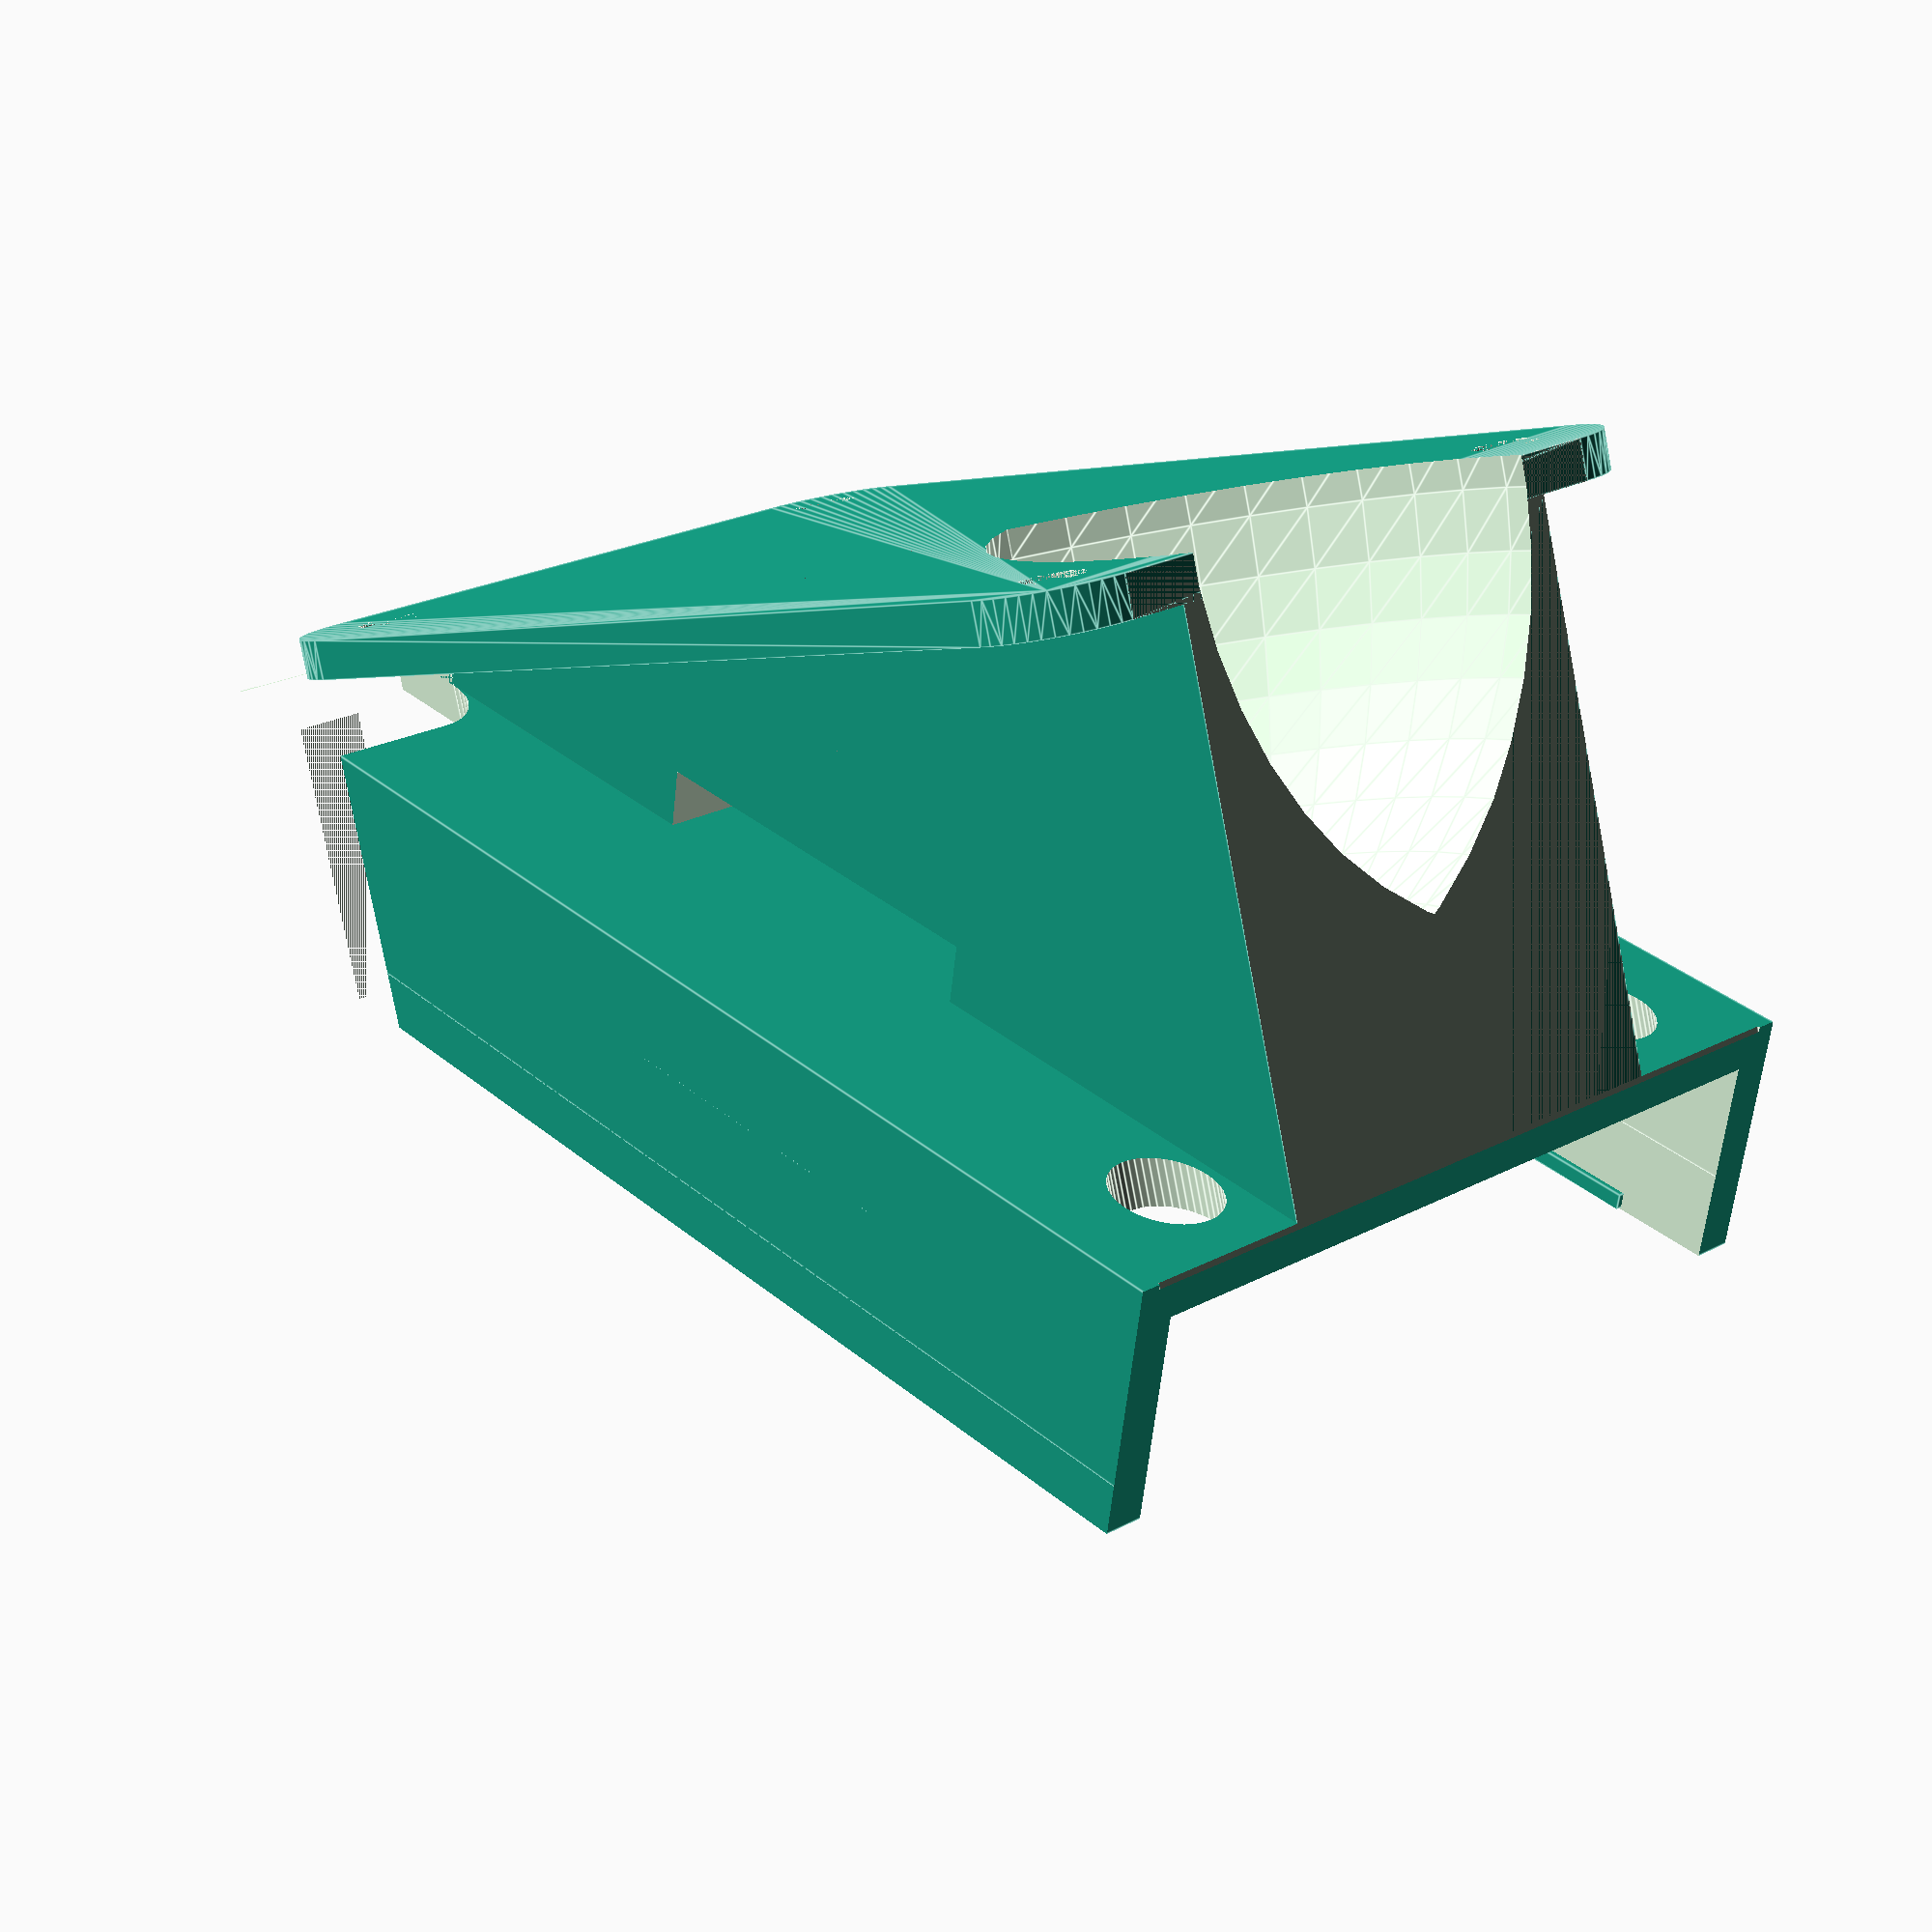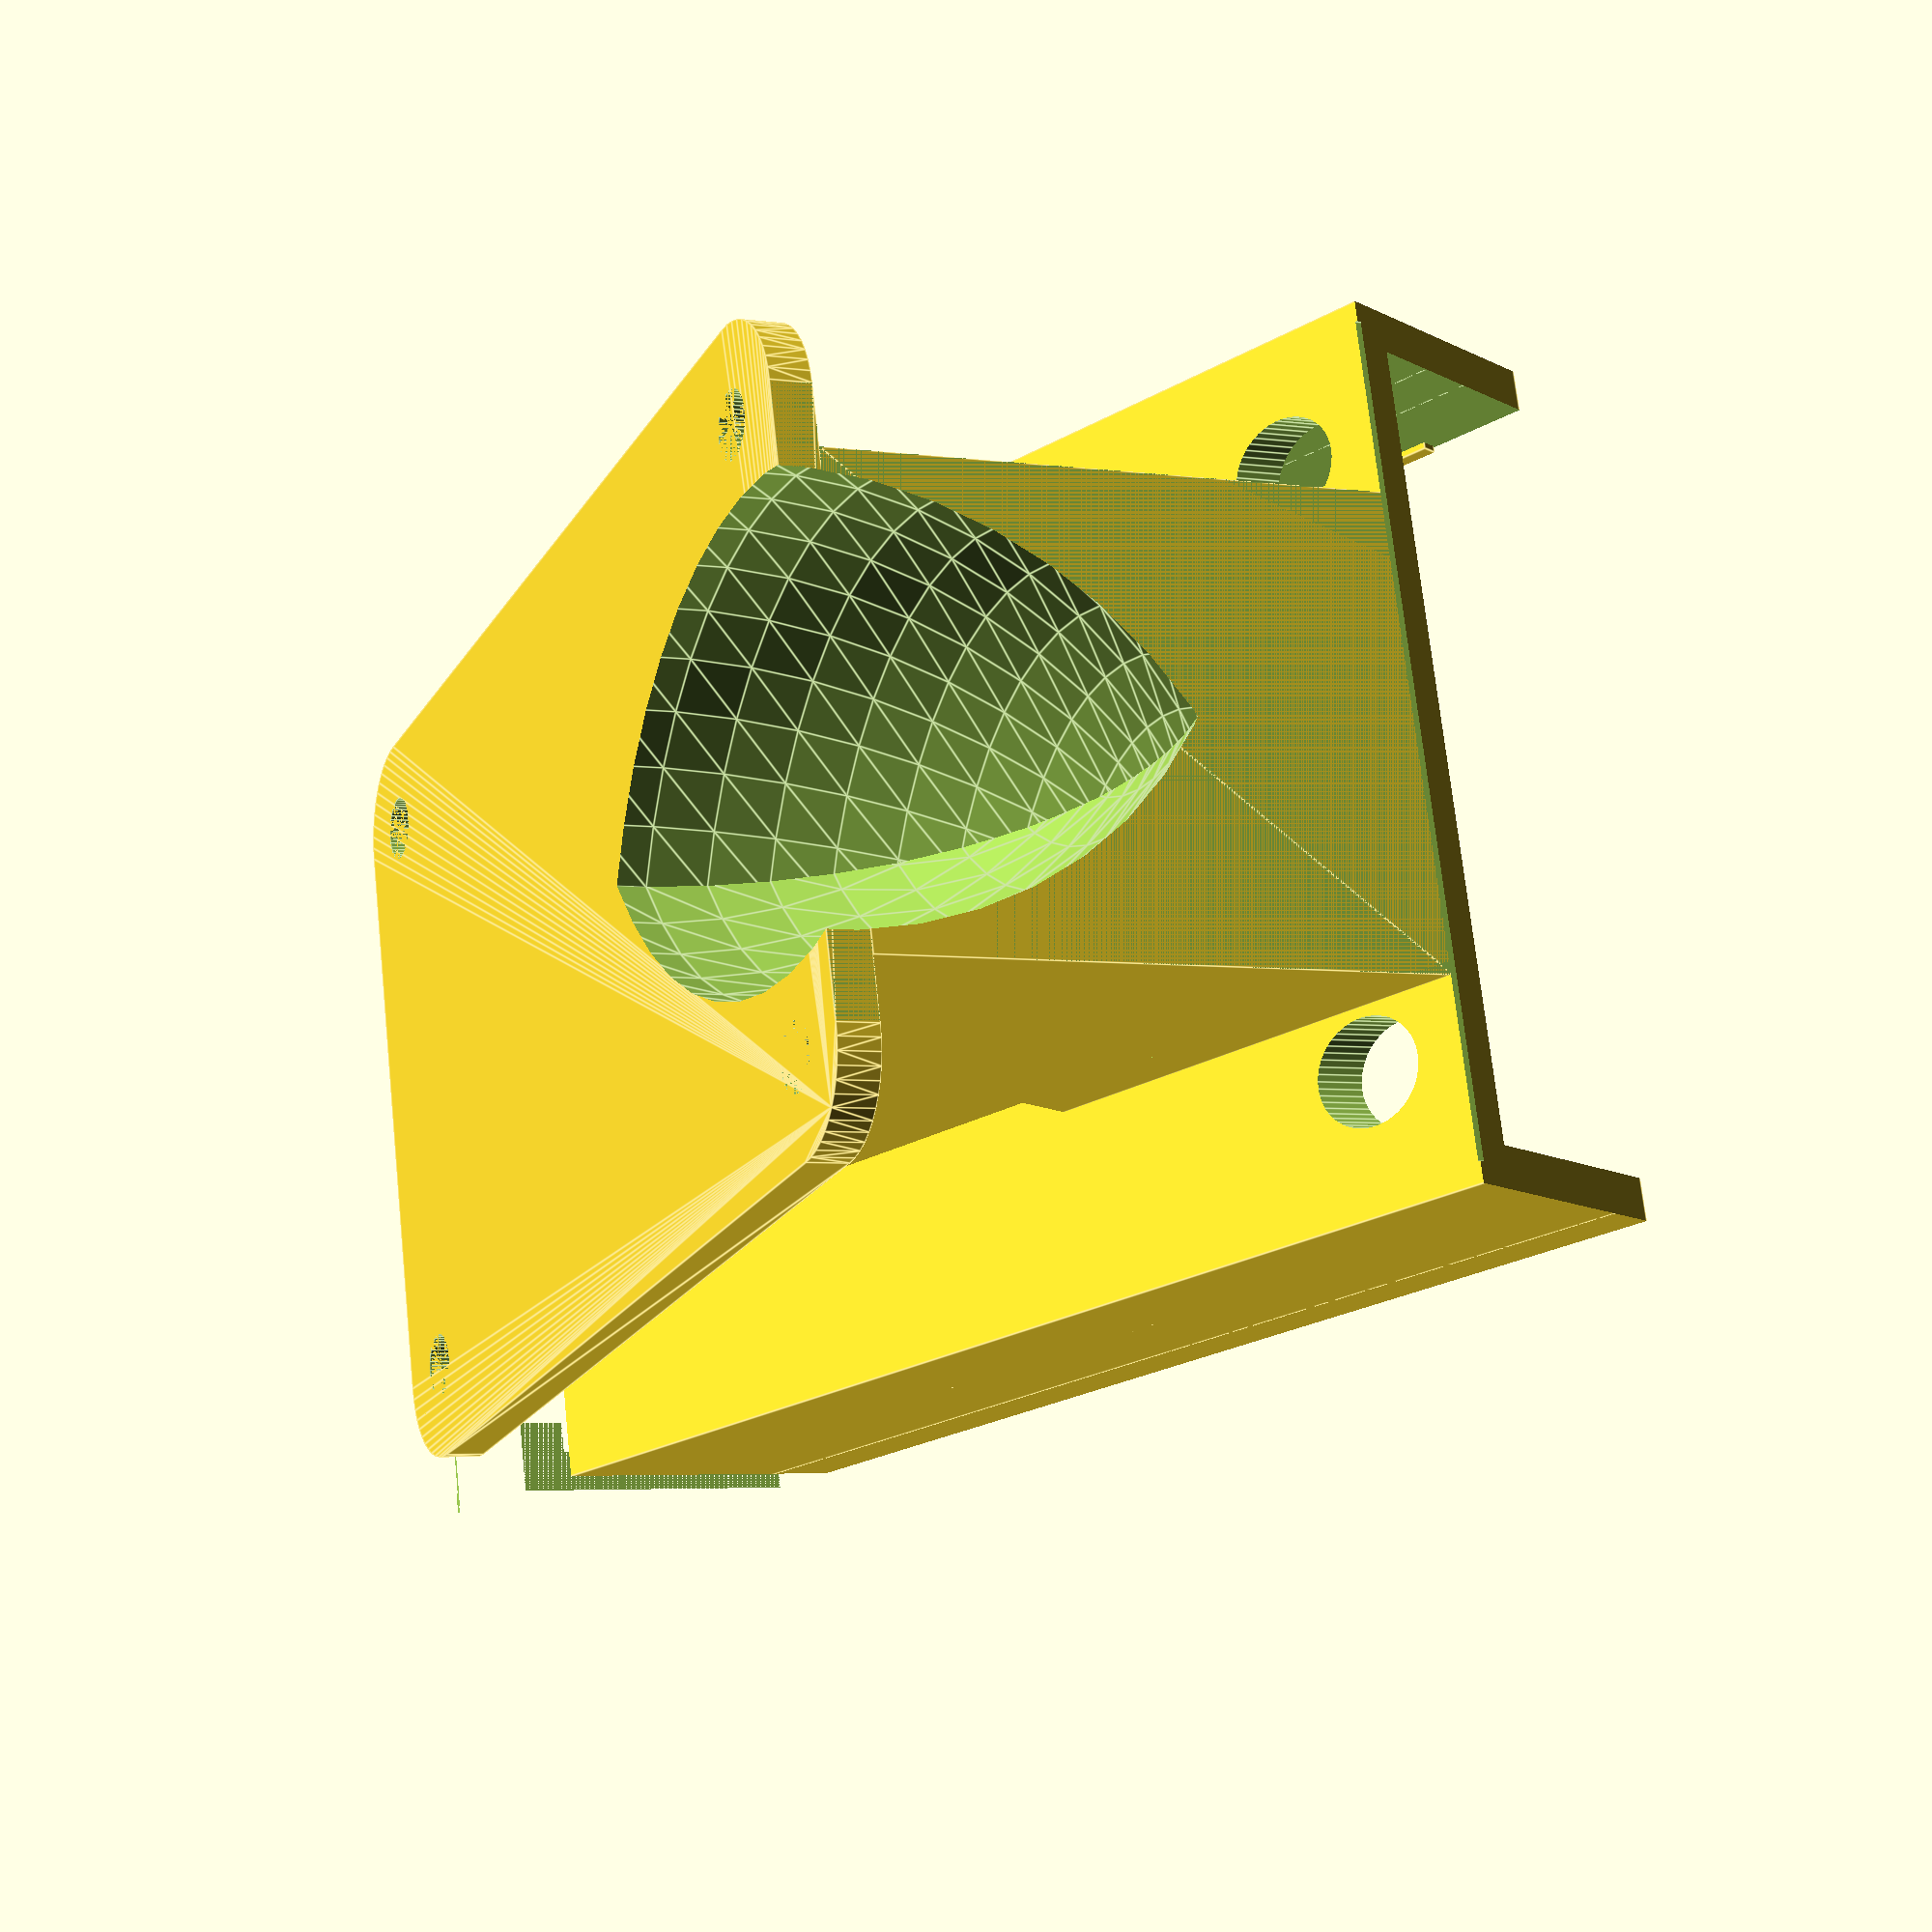
<openscad>
//C/C Distance between front holes
front_cc = 29;
//C/C Distance between rear holes
rear_cc = 29;
//C/C Distance between front and rear holes
front_rear_cc = 49.5;
//angle of camera
angle = 25; //[10:45]
//Should a solid wedge be used?
solid_wedge = "Yes"; //[Yes,No]
//Thickness of the base
base_thickness = 2;
//Hole diameter (may need adjustment depending on printer)
hole_size = 3.2;
//Determines the amount of "meat" around the holes
edge_margin = 3;
//Diameter of screw head (to allow enough clerance)
screw_head_size = 6;
//Width of velcro strap hole (only valid for solid wedge)
velcro_width = 20;
//Height of velcro strap hole (only valid for solid wedge)
velcro_height = 3;
//Camera width
camera_width = 38;
//Camera length 
camera_length = 65;

//Calculated variables wont be visible to Thingiverse customizer
hole_clearence = edge_margin+hole_size/2;
screw_head_clerance = screw_head_size / 2;
hole_radius = hole_size / 2;

module createPlate()
{   
    xFrontOffset = front_cc/2;
    xRearOffset = rear_cc/2;
    yOffset = front_rear_cc/2;
    zOffset = base_thickness/2;
    hole_radius = front_cc < rear_cc ? front_cc / 2-3 : rear_cc / 2-3;
    
    
        hull() {
            linear_extrude( height = base_thickness)
            {
                polygon(
                    points = [  [-xFrontOffset, yOffset], 
                                [xFrontOffset, yOffset], 
                                [xRearOffset, -yOffset], 
                                [-xRearOffset, -yOffset] ], 
                    convexity = 10);
            }
            union(){
                translate([-xFrontOffset, yOffset, zOffset])
                cylinder(h=base_thickness, r=hole_clearence, center = true); 
                translate([xFrontOffset, yOffset, zOffset])
                cylinder(h=base_thickness, r=hole_clearence, center = true); 
                translate([xRearOffset, -yOffset, zOffset])
                cylinder(h=base_thickness, r=hole_clearence, center = true); 
                translate([-xRearOffset, -yOffset, zOffset])
                cylinder(h=base_thickness, r=hole_clearence, center = true); 
            }
        }
        
}

module createWedge()
{
    yDepth = cos(angle)*65 < front_rear_cc+hole_clearence*2 ? cos(angle)*65 : front_rear_cc+hole_clearence*2;
    width = front_cc < rear_cc ? (front_cc - screw_head_clerance*2) : (rear_cc -screw_head_clerance*2);
    height = tan(angle)*yDepth;    
    height2 = tan(angle)*(yDepth-10);
    height3 = tan(angle)*15;    
        
    
    if( solid_wedge == "Yes" )
    {
        difference()
        {
            translate([width/2, front_rear_cc/2 + hole_clearence, base_thickness])
            rotate([0, -90, 0])
            linear_extrude(height = width)
            {
                    polygon( 
                        points = [  [0, 0], 
                                    [height, 0],
                                    [0, -yDepth]], 
                        convexity = 10 );            
            }
            translate([0, (front_rear_cc/2+hole_clearence)-yDepth/2,   tan(angle)*yDepth/2 + base_thickness])
            rotate([angle, 0, 0])  
            cube(size = [width+2, velcro_width, velcro_height*2], center = true);
        }   
    } else {
        translate([width/2, front_rear_cc/2 + hole_clearence, base_thickness])
        rotate([0, -90, 0])
        difference()
        {
            linear_extrude(height = width)
            {
                polygon( 
                    points = [  [0, 0], 
                                [height, 0],
                                [height2, -10],
                                [0, -10]], 
                    convexity = 10 );
                polygon( 
                    points = [  [0, -yDepth+15], 
                                [height3, -yDepth+15],
                                [0, -yDepth]], 
                    convexity = 10 );
            }
            translate([0,0,5])
            linear_extrude(height = width-10)
            {
                polygon( 
                    points = [  [0, 0], 
                                [height, 0],
                                [height2, -10],
                                [0, -10]], 
                    convexity = 10 );
            }
        }
    }
}

module createBase(){
    difference(){
        union(){
            createPlate();
            createWedge();
        }
        intersection(){
            translate([11,25,0])
                sphere(r=22);
            translate([-11,25,0])
                sphere(r=22);
        }
    }
}

module createMount()
{
    
    
    yDepth = cos(angle)*65 < front_rear_cc+hole_clearence*2 ? cos(angle)*65 : front_rear_cc+hole_clearence*2;
        
    difference()
    {
        translate([0, (front_rear_cc/2+hole_clearence)-yDepth/2,   tan(angle)*yDepth/2 + base_thickness-0.1])
        rotate([angle, 0, 0])
        union()
        {
            intersection()
            {
                difference()
                {
                    translate([0, 0, 5])
                    cube( size = [camera_width+10, camera_length, 15 ], center = true );       //start with a box
                    
                    rotate([-90, 0, 0])
                    translate([0,-5,0])
                    union()     //Remove the inside remove
                    {
                        translate([0,-5,0])
                        cube(size = [camera_width, 10, camera_length+2], center = true);
                        cube(size = [camera_width, 6, camera_length+2], center = true);
                    }
                }
                rotate([-90, 0, 0])
                translate([0,-5,0])
                union() //Remove the outside
                {       
                    translate([0,-5,0])
                    cube(size = [camera_width+4, 10, camera_length+2], center = true);
                    cube(size = [camera_width+4, 10, camera_length+2], center = true);            
                }
            }
            union()
            {
                translate([-(camera_width/2+0.1), 0, 12])
                cube(size = [0.8, 55, 0.8], center = true);
                translate([camera_width/2+0.1, 0, 12])
                cube(size = [0.8, 55, 0.8], center = true);
            }
            
        }
        //remove stuff that might stick down under the base
        translate([0,0,-5])
        cube(size = [100, 100, 14], center = true);
    }
}


module clearForScrewsAndStuff()
{
    xOffsetFront = front_cc/2;
    xOffsetRear = rear_cc/2;
    yOffset = front_rear_cc/2;
    
    difference()
    {
        children();
        union()
        {
            //Screw holes
            translate([-xOffsetFront, yOffset, (base_thickness+1)/2])
            cylinder(h=base_thickness+1, r=hole_radius, center = true); 
            translate([xOffsetFront, yOffset, (base_thickness+1)/2])
            cylinder(h=base_thickness+1, r=hole_radius, center = true); 
            translate([xOffsetRear, -yOffset, (base_thickness+1)/2])
            cylinder(h=base_thickness+1, r=hole_radius, center = true); 
            translate([-xOffsetRear, -yOffset, (base_thickness+1)/2])
            cylinder(h=base_thickness+1, r=hole_radius, center = true); 
                       
            //Clearing for rear screw heads
            //(Left)
            translate([xOffsetRear, -yOffset, 50+base_thickness])
            cylinder(h=100, r=screw_head_clerance, center = true); 
            translate([-rear_cc, -yOffset-20, base_thickness])
            cube(size=[xOffsetRear+screw_head_clerance, 20, 100]);
            translate([-rear_cc, -yOffset, base_thickness])
            cube(size=[xOffsetRear, screw_head_clerance, 100]);   
            //(Right)
            translate([-xOffsetRear, -yOffset, 50+base_thickness])
            cylinder(h=100, r=screw_head_clerance, center = true);
            translate([xOffsetRear-screw_head_clerance, -front_rear_cc/2-20, base_thickness])
            cube(size=[xOffsetRear+screw_head_clerance, 20, 100]);
            translate([xOffsetRear, -front_rear_cc/2, base_thickness])
            cube(size=[xOffsetRear, screw_head_clerance, 100]);
                        
            //Remove overhang on mount
            //(Front)
            translate([-20, yOffset+hole_clearence, 0])
            cube(size=[40, 15, 100]);
            //(Rear)
            translate([0, -(yOffset+50+hole_clearence), 0])
            cube(size=[40, 100, 100], center = true);
            
            //Clearing for front screw heads
            if( tan(angle)*(front_rear_cc+hole_clearence*2) < 15 )
            {
                //remove all way through, beacuse of the (probably) low angle                
                translate([-xOffsetFront, yOffset, 50+base_thickness])
                cylinder(h=100, r=screw_head_clerance, center = true);
                translate([-front_cc, yOffset, base_thickness])
                cube(size=[xOffsetFront+screw_head_clerance, 5, 100]);
                translate([-front_cc, yOffset-screw_head_clerance, base_thickness])
                cube(size=[xOffsetFront, screw_head_clerance, 100]);
                translate([xOffsetFront, yOffset, 50+base_thickness])
                cylinder(h=100, r=screw_head_clerance, center = true); 
                translate([xOffsetFront-screw_head_clerance, front_rear_cc/2, base_thickness])
                cube(size=[xOffsetFront+screw_head_clerance, 5, 100]);
                translate([xOffsetFront, yOffset-screw_head_clerance, base_thickness])
                cube(size=[xOffsetFront, screw_head_clerance, 100]);
            } 
            
            //Add holes for tool to go thrpugh mount
            translate([-xOffsetFront, yOffset, 50+base_thickness])
            cylinder(h=100, r=2.5, center = true);
            translate([xOffsetFront, yOffset, 50+base_thickness])
            cylinder(h=100, r=2.5, center = true);             
        }
    }
}


clearForScrewsAndStuff()
{
    $fn = 48;
    createBase();    
    createMount();    
}

</openscad>
<views>
elev=79.2 azim=221.8 roll=190.8 proj=p view=edges
elev=184.5 azim=105.2 roll=294.0 proj=p view=edges
</views>
